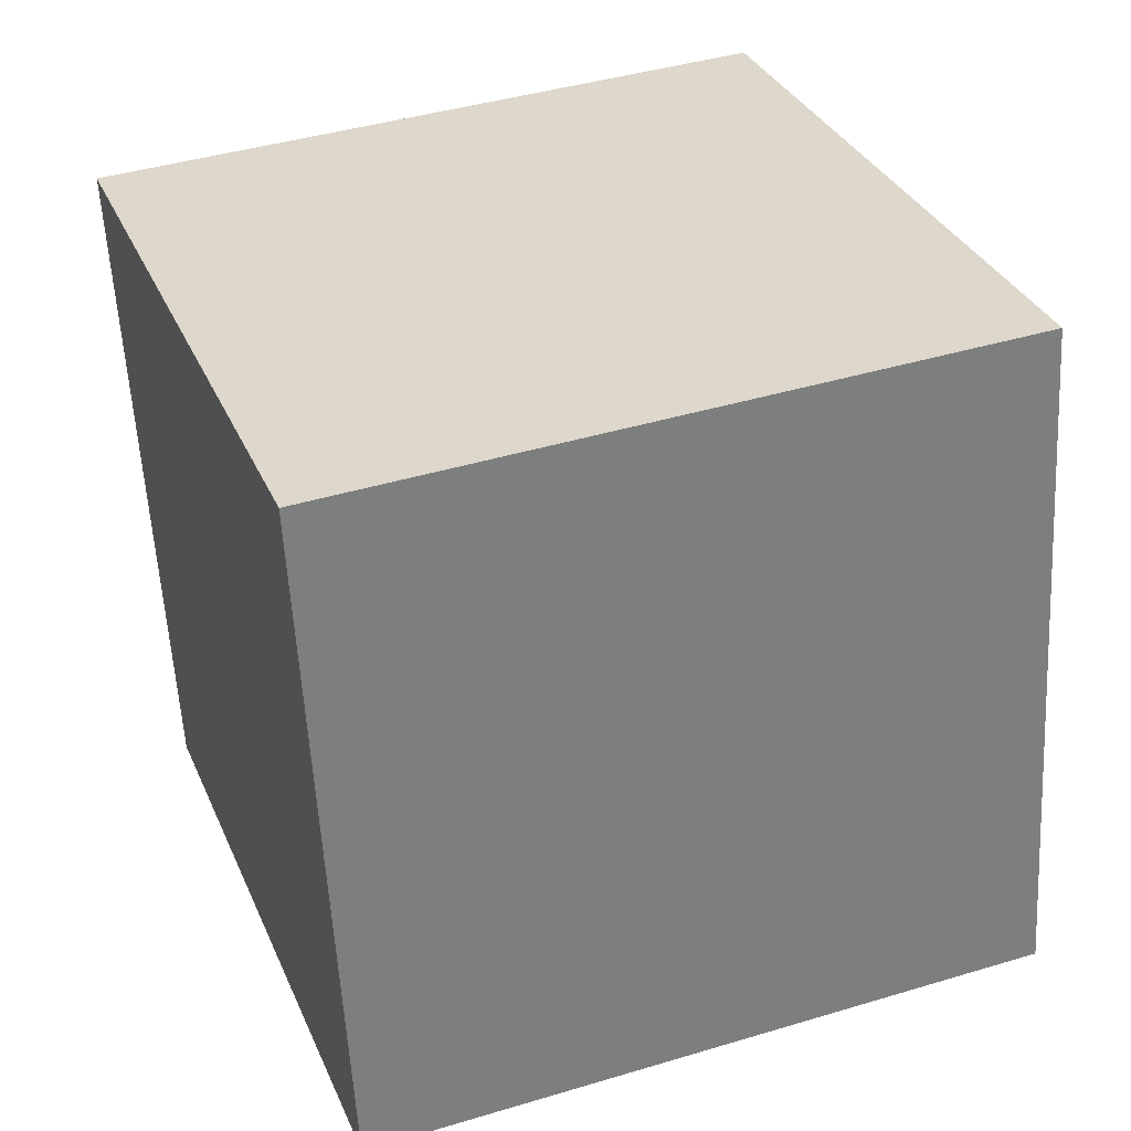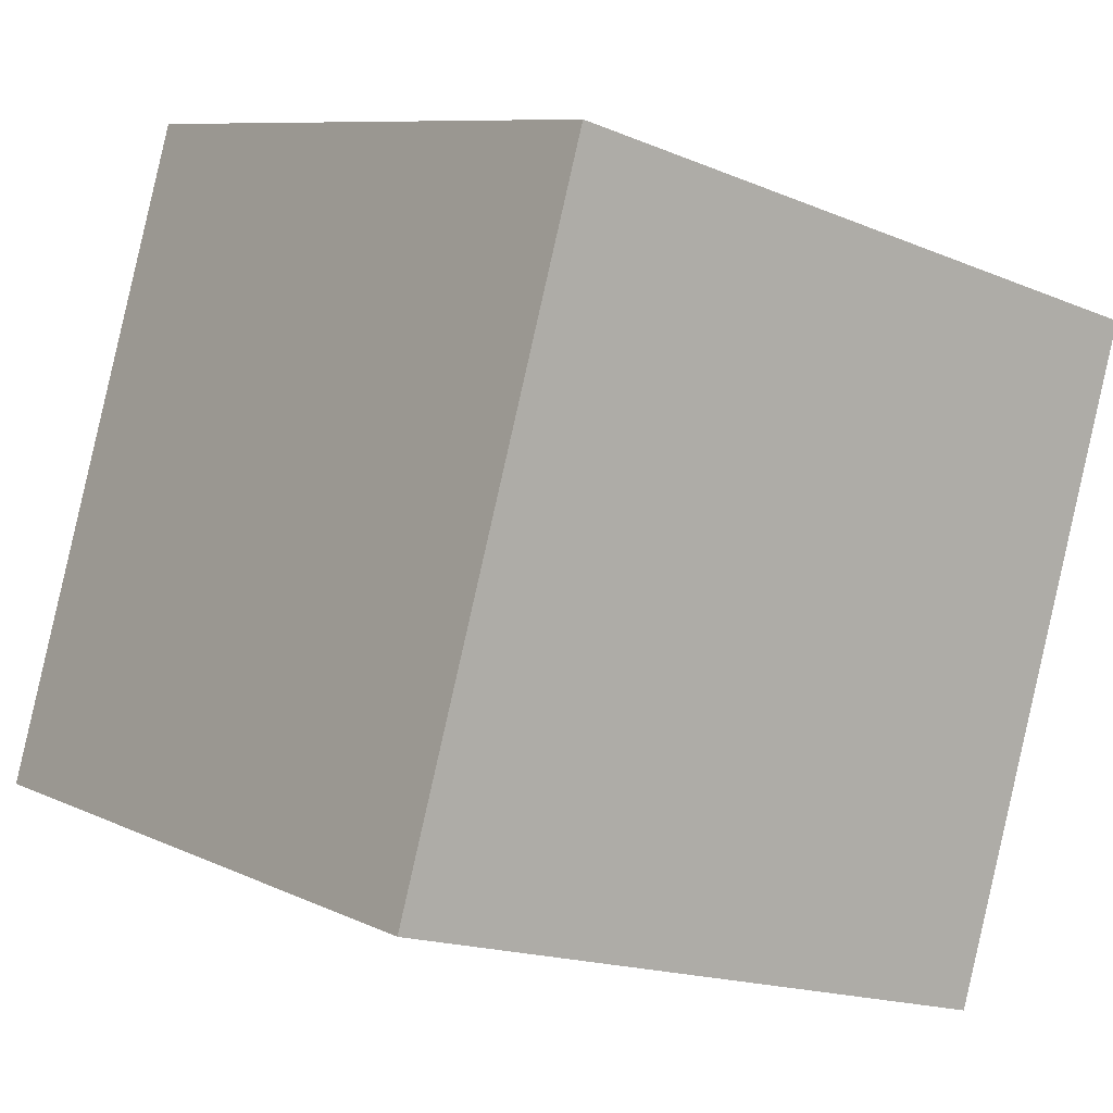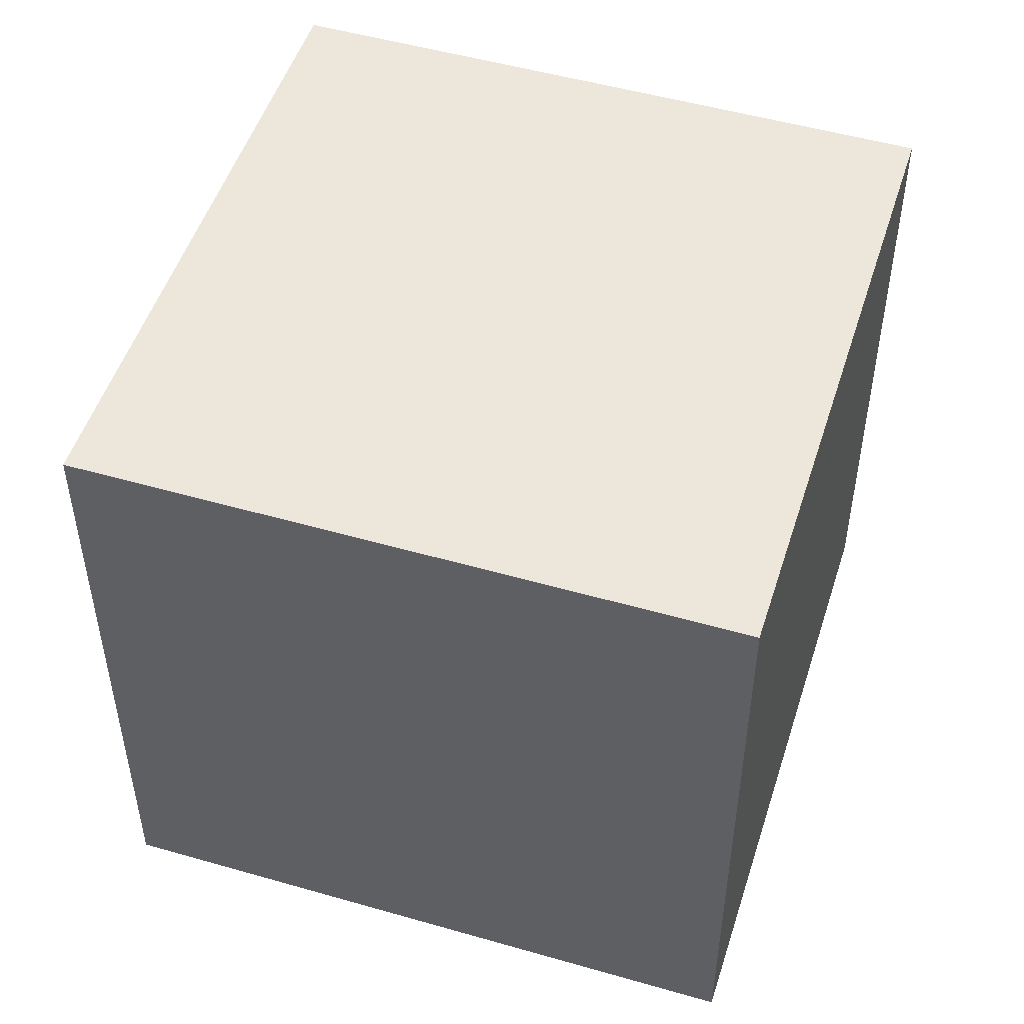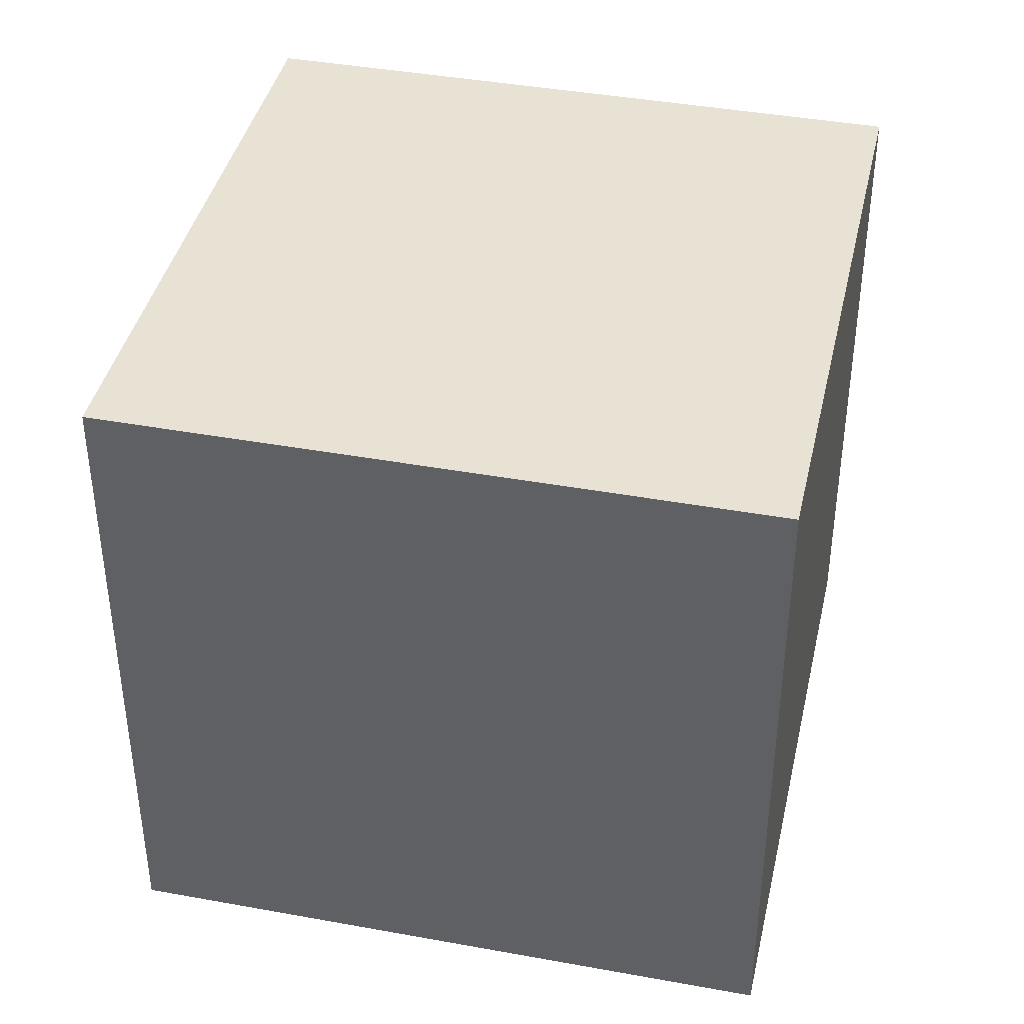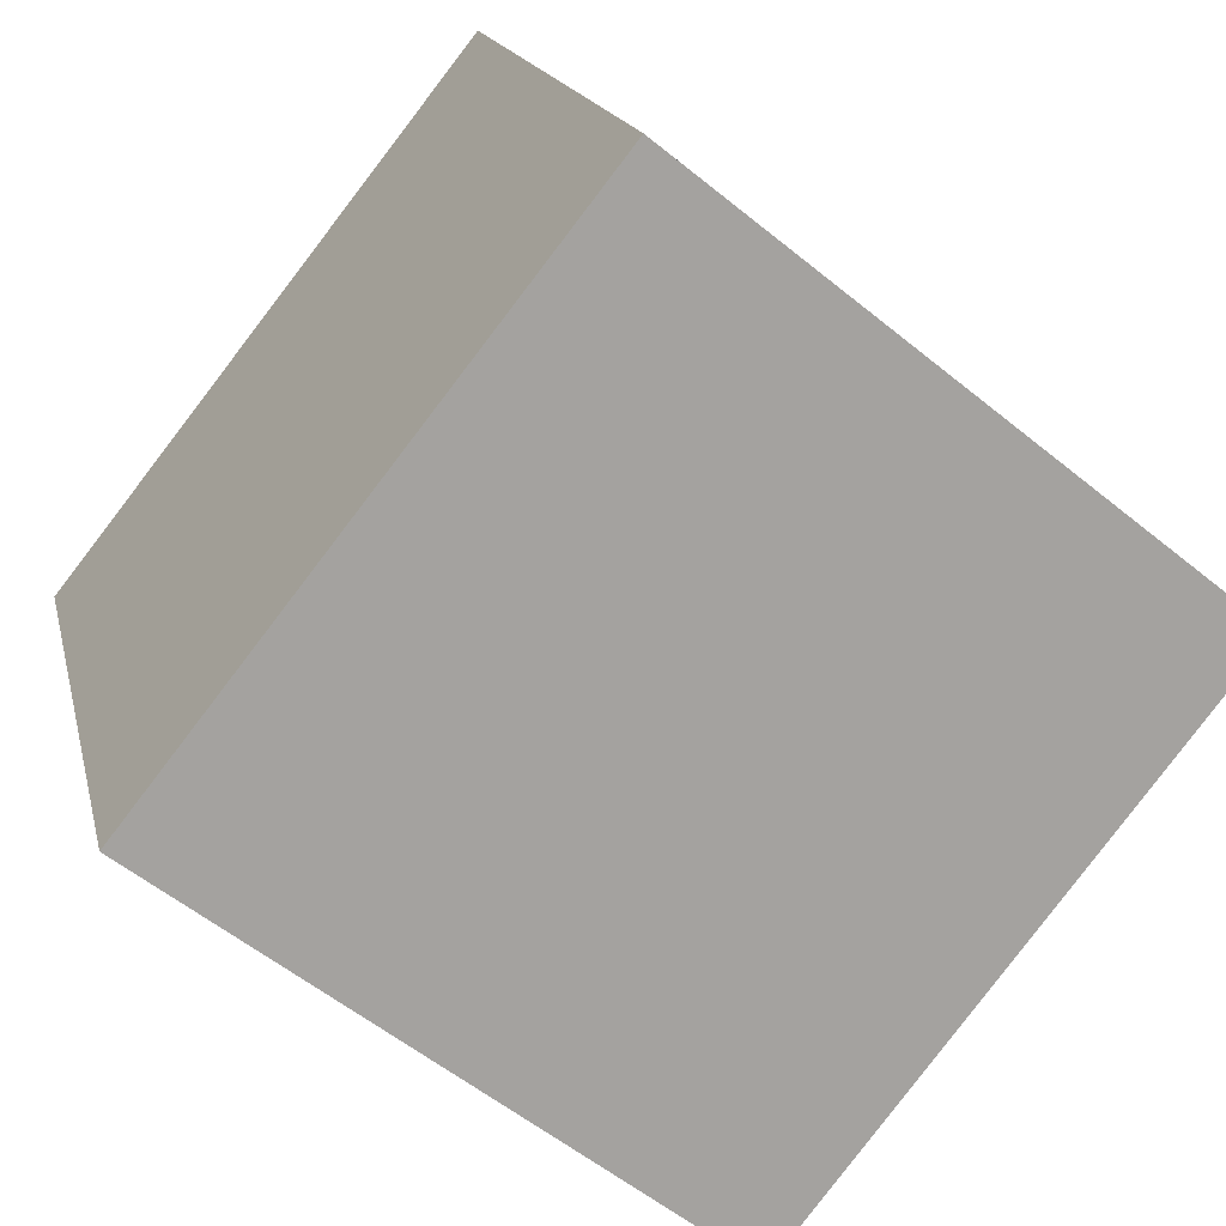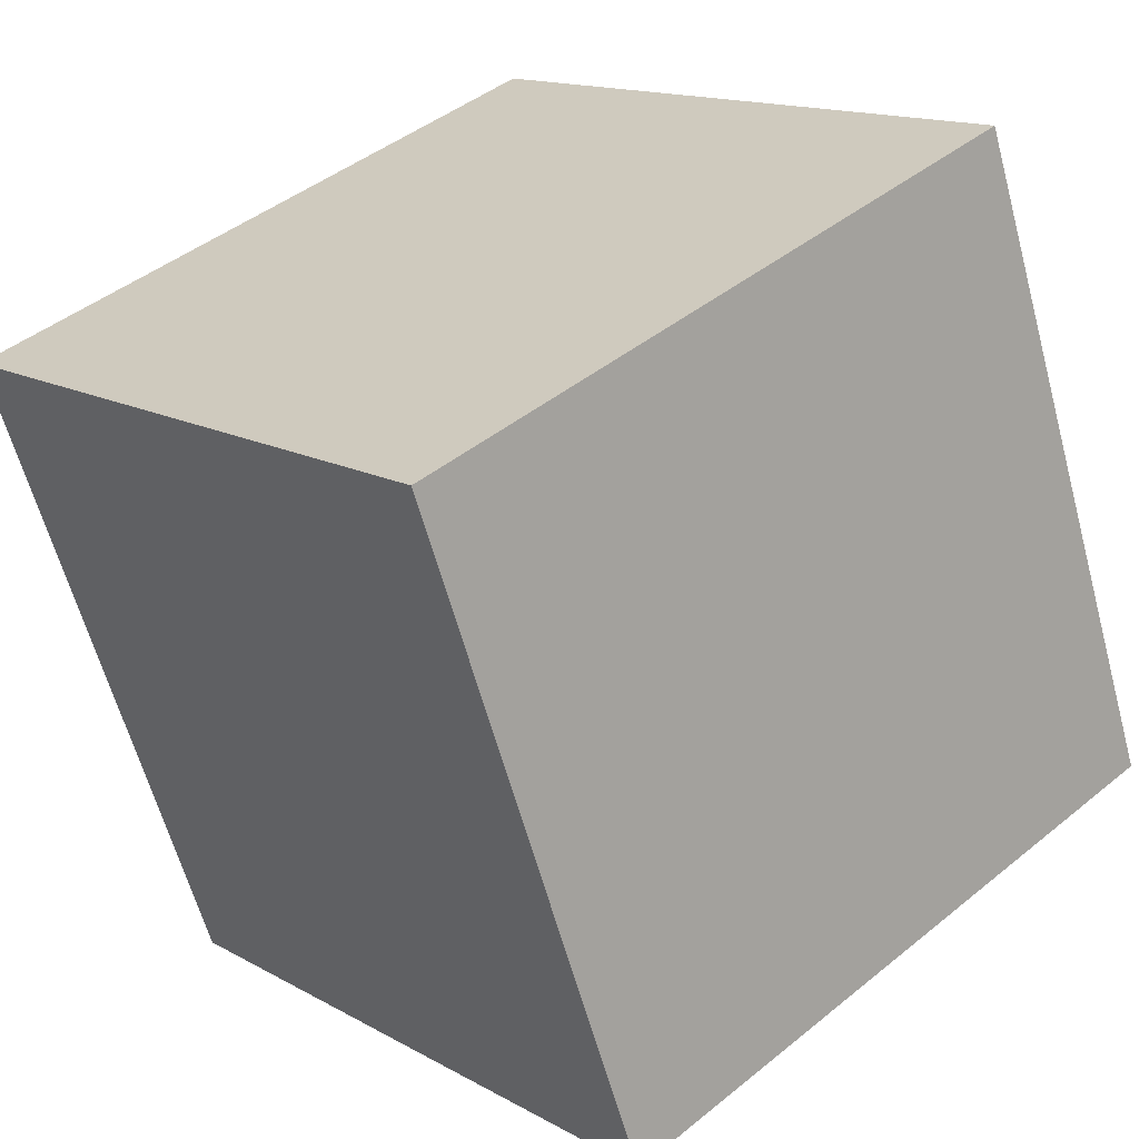
<metadata>
{"format":"obj","ext":"obj","renderer":"f3d","projection":"perspective","resolution":1024,"background":"white","views":[{"elev":-57.7,"azim":-176.8,"up":"+Z"},{"elev":-17.0,"azim":49.8,"up":"+Z"},{"elev":50.5,"azim":37.5,"up":"+Y"},{"elev":40.7,"azim":122.6,"up":"+Y"},{"elev":-57.2,"azim":-130.3,"up":"+Z"},{"elev":14.3,"azim":140.5,"up":"+Z"}]}
</metadata>
<code>
g Bone_pipka
v 0.02332 0.055 -0.1247
v -0.08004 0.055 -0.08704
v -0.08004 -0.055 -0.08704
v 0.02332 -0.055 -0.1247
v 0.06094 0.055 -0.02129
v 0.06094 -0.055 -0.02129
v -0.04242 -0.055 0.01633
v -0.04242 0.055 0.01633
v 0.06094 -0.055 -0.02129
v 0.02332 -0.055 -0.1247
v -0.08004 -0.055 -0.08704
v -0.04242 -0.055 0.01633
v 0.06094 0.055 -0.02129
v 0.02332 0.055 -0.1247
v 0.02332 -0.055 -0.1247
v 0.06094 -0.055 -0.02129
v -0.04242 0.055 0.01633
v -0.08004 0.055 -0.08704
v 0.02332 0.055 -0.1247
v 0.06094 0.055 -0.02129
v -0.04242 -0.055 0.01633
v -0.08004 -0.055 -0.08704
v -0.08004 0.055 -0.08704
v -0.04242 0.055 0.01633
g Bone_pipka_0
f 3 2 1
f 4 3 1
f 7 6 5
f 8 7 5
f 11 10 9
f 12 11 9
f 15 14 13
f 16 15 13
f 19 18 17
f 20 19 17
f 23 22 21
f 24 23 21

</code>
